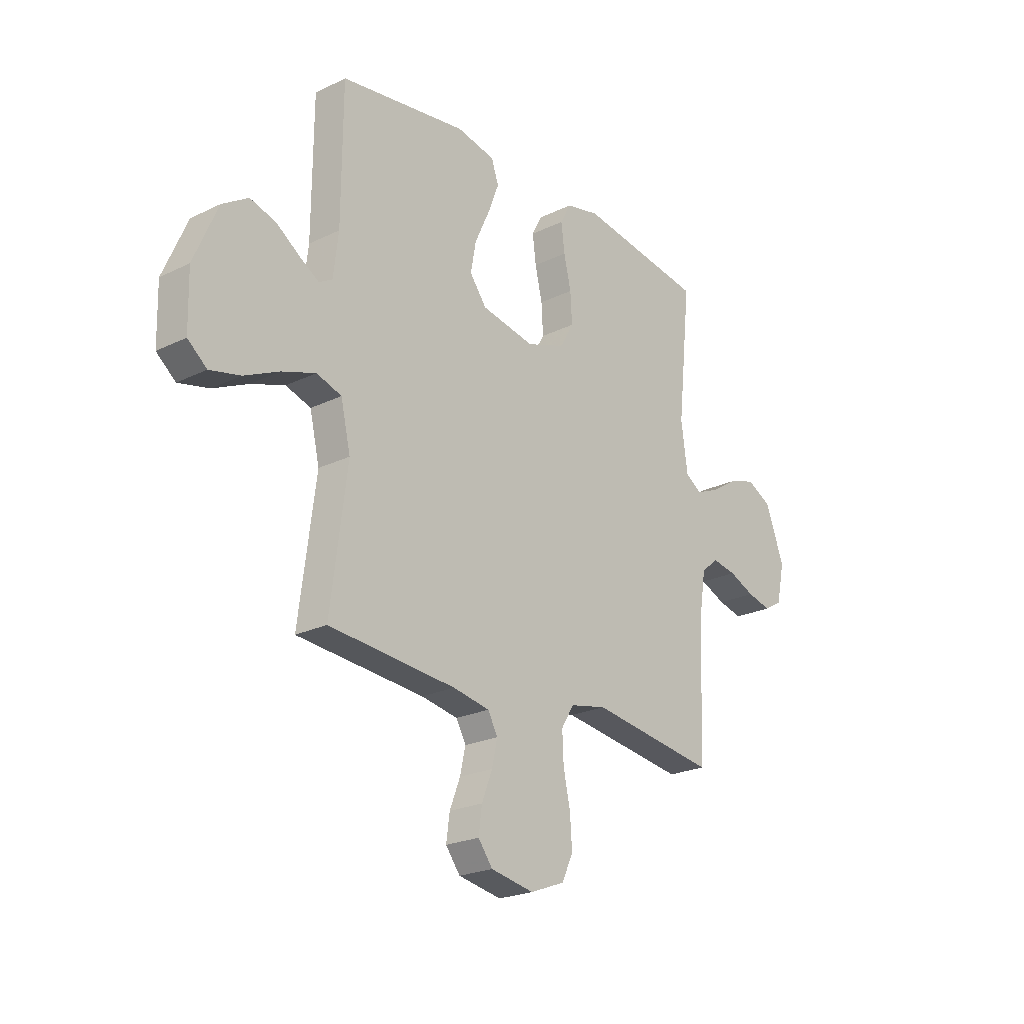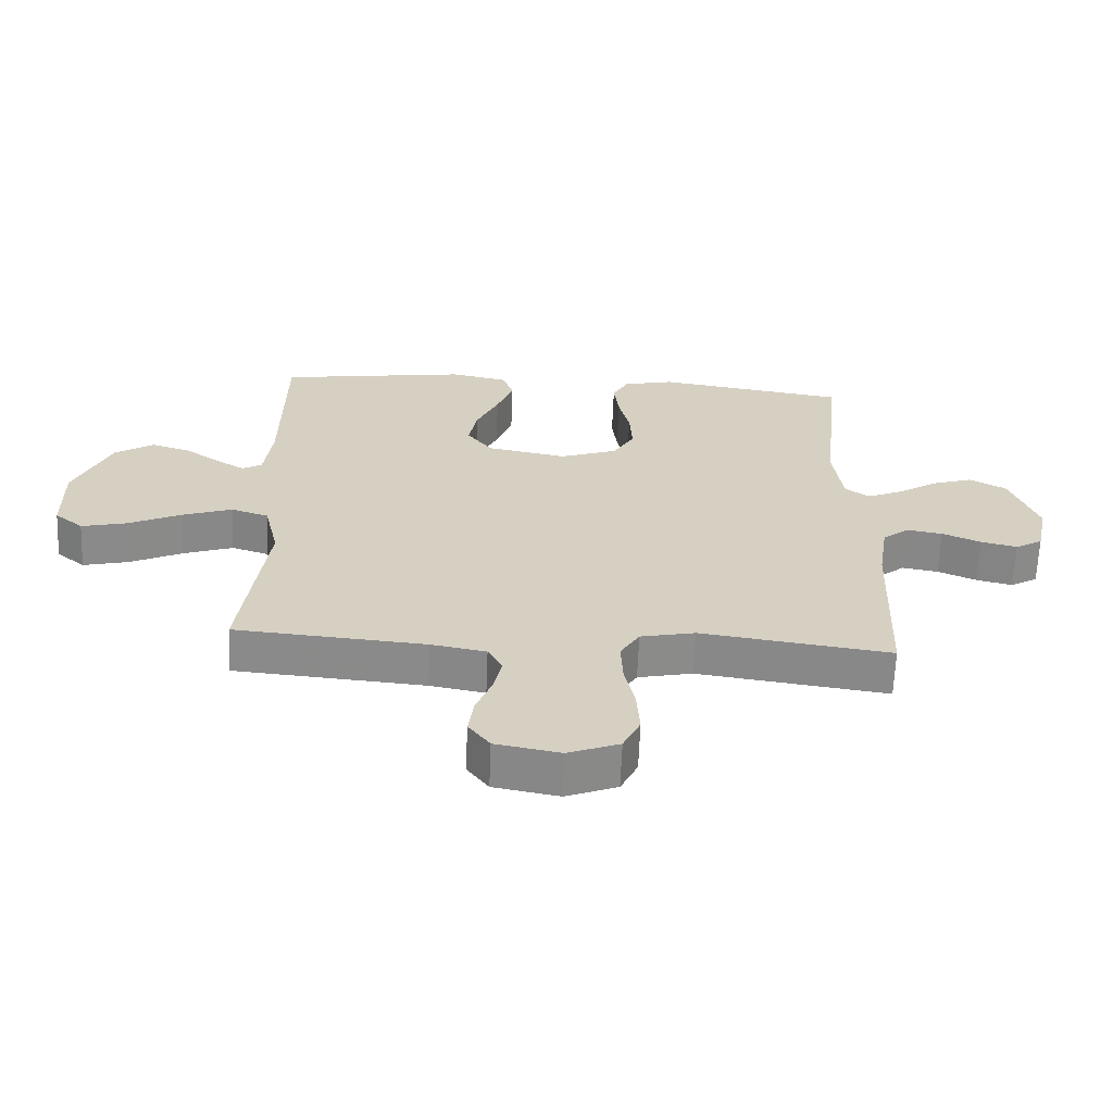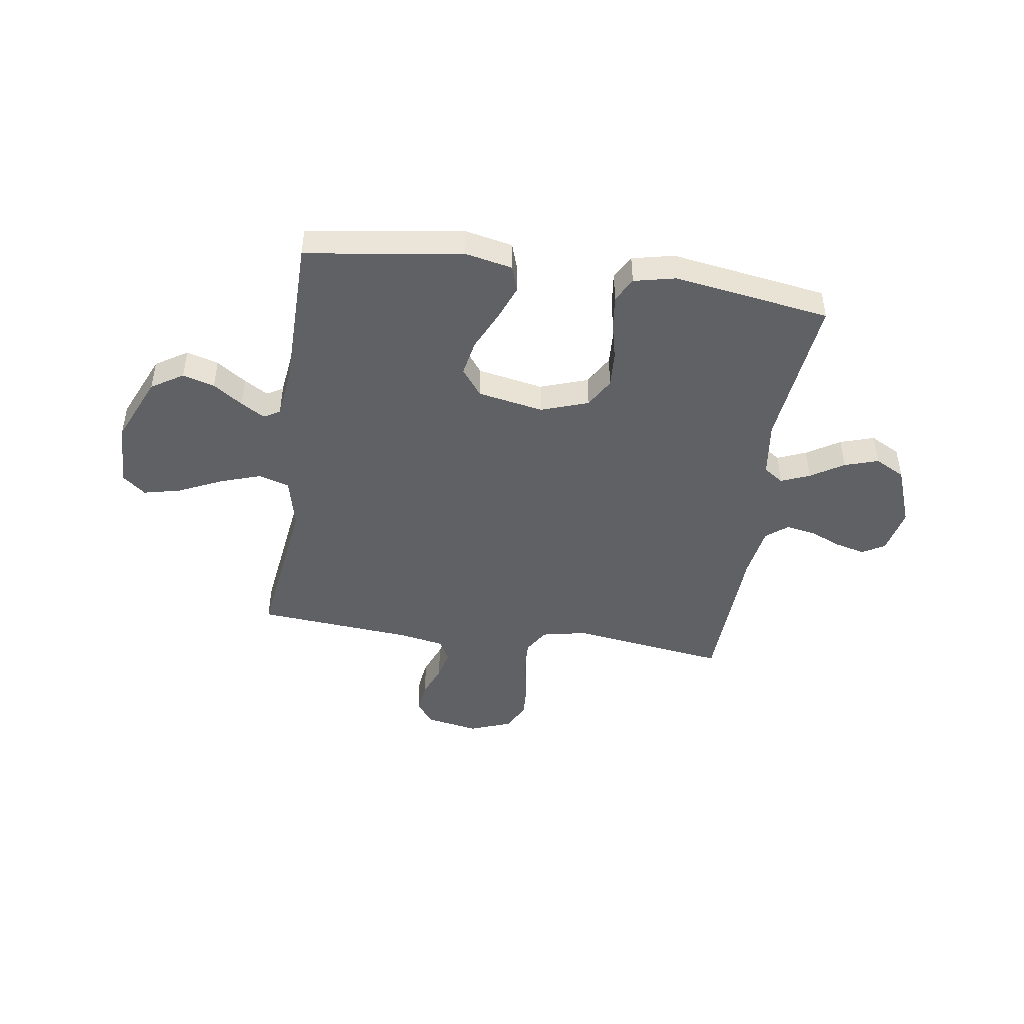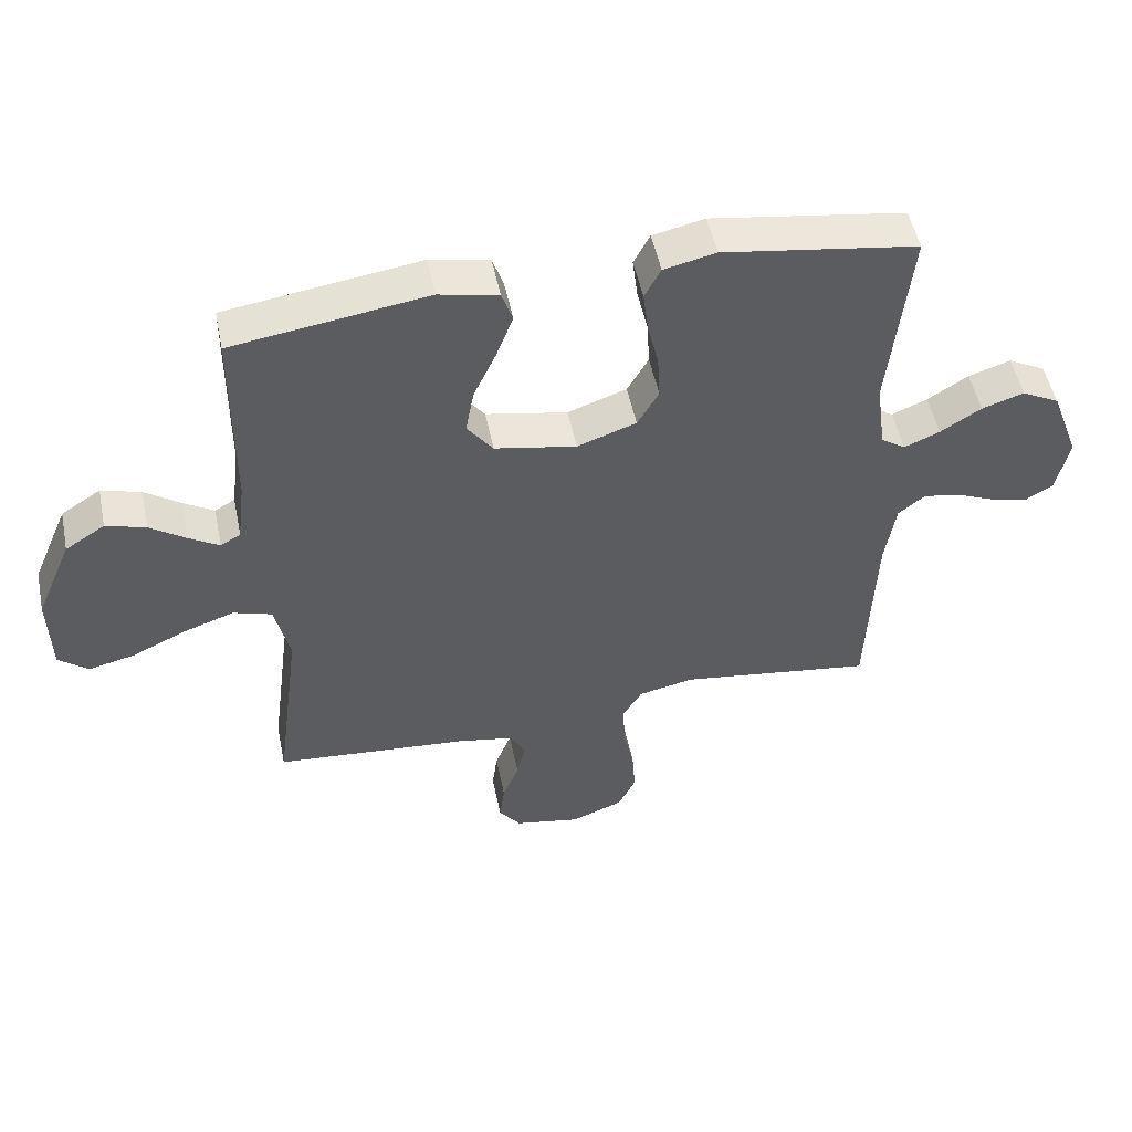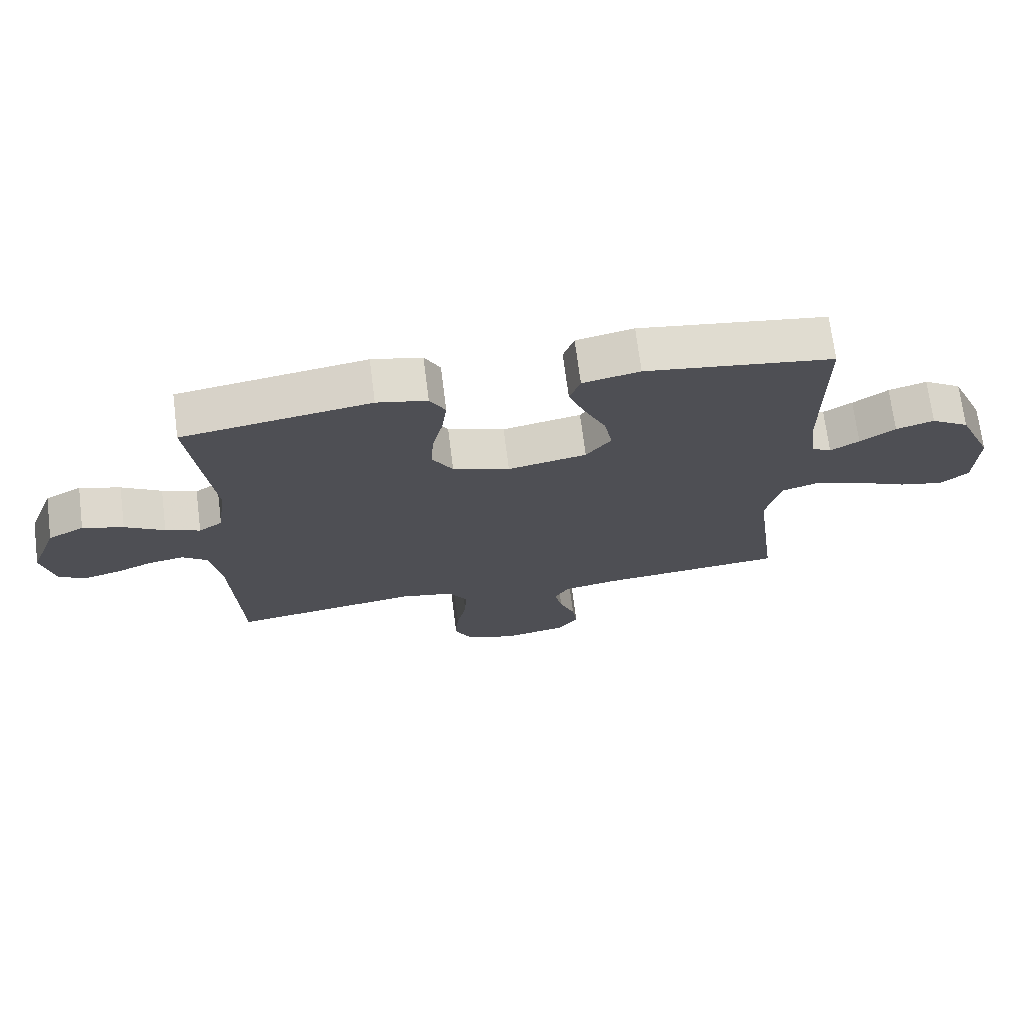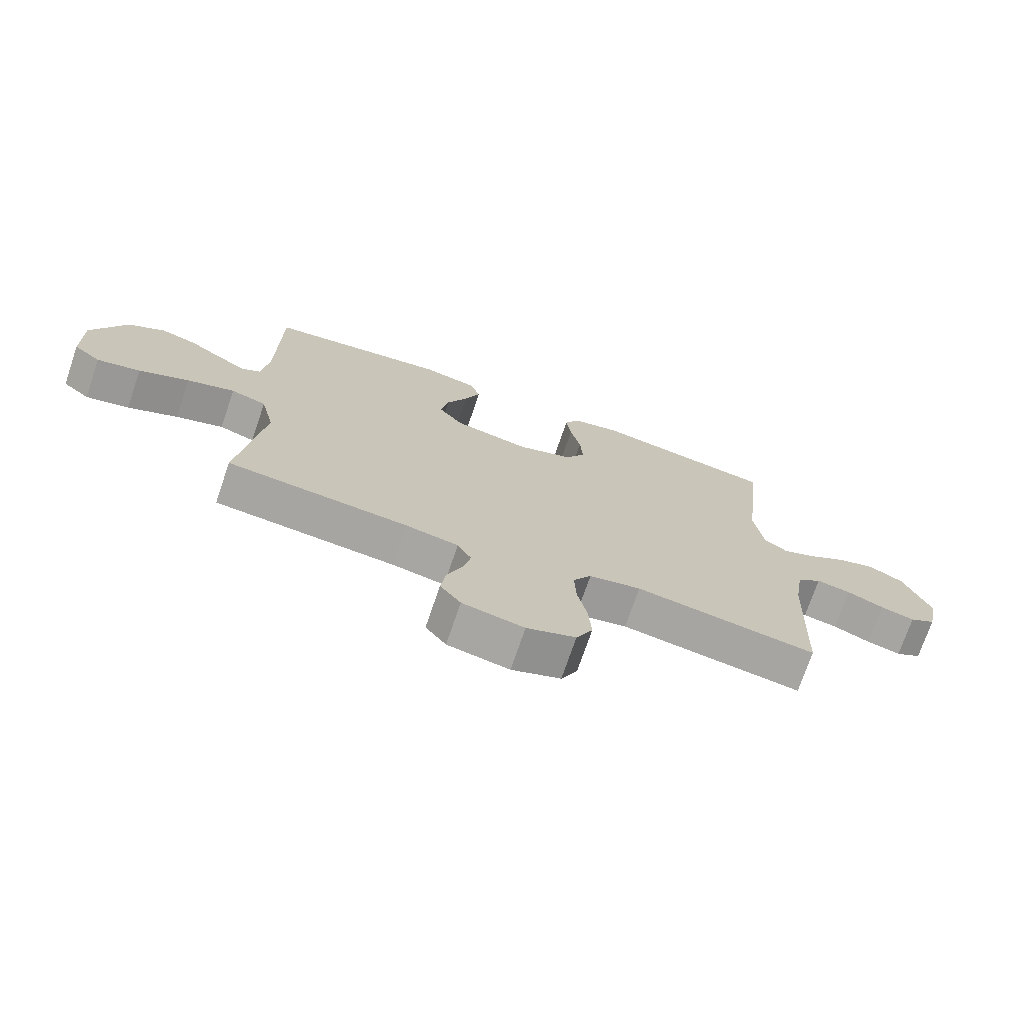
<metadata>
{"format":"obj","ext":"obj","renderer":"f3d","projection":"perspective","resolution":1024,"background":"white","views":[{"elev":-22.9,"azim":-50.2,"up":"+Z"},{"elev":-63.9,"azim":-2.3,"up":"+Z"},{"elev":-45.5,"azim":-8.5,"up":"+Y"},{"elev":51.1,"azim":-11.6,"up":"+Z"},{"elev":71.3,"azim":172.7,"up":"+Z"},{"elev":-73.0,"azim":-18.9,"up":"+Z"}]}
</metadata>
<code>
v 0.5 0.07 0.5
v 0.468 0.07 0.2
v 0.483 0.07 0.09
v 0.521 0.07 0.064
v 0.576 0.07 0.087
v 0.639 0.07 0.127
v 0.704 0.07 0.148
v 0.762 0.07 0.117
v 0.806 0.07 0
v 0.787 0.07 -0.09
v 0.744 0.07 -0.115
v 0.687 0.07 -0.101
v 0.626 0.07 -0.075
v 0.569 0.07 -0.065
v 0.528 0.07 -0.098
v 0.512 0.07 -0.2
v 0.5 0.07 -0.5
v 0.2 0.07 -0.458
v 0.114 0.07 -0.476
v 0.084 0.07 -0.525
v 0.087 0.07 -0.593
v 0.103 0.07 -0.669
v 0.108 0.07 -0.741
v 0.081 0.07 -0.797
v 0 0.07 -0.828
v -0.102 0.07 -0.809
v -0.136 0.07 -0.764
v -0.128 0.07 -0.705
v -0.103 0.07 -0.641
v -0.09 0.07 -0.583
v -0.113 0.07 -0.541
v -0.2 0.07 -0.525
v -0.5 0.07 -0.5
v -0.461 0.07 -0.2
v -0.484 0.07 -0.1
v -0.543 0.07 -0.081
v -0.622 0.07 -0.108
v -0.705 0.07 -0.147
v -0.777 0.07 -0.164
v -0.822 0.07 -0.127
v -0.825 0.07 0
v -0.769 0.07 0.13
v -0.708 0.07 0.169
v -0.647 0.07 0.151
v -0.591 0.07 0.112
v -0.545 0.07 0.084
v -0.514 0.07 0.102
v -0.502 0.07 0.2
v -0.5 0.07 0.5
v -0.2 0.07 0.544
v -0.109 0.07 0.525
v -0.092 0.07 0.475
v -0.118 0.07 0.407
v -0.153 0.07 0.331
v -0.166 0.07 0.261
v -0.126 0.07 0.208
v 0 0.07 0.184
v 0.091 0.07 0.216
v 0.124 0.07 0.273
v 0.12 0.07 0.343
v 0.103 0.07 0.416
v 0.095 0.07 0.481
v 0.12 0.07 0.528
v 0.2 0.07 0.546
v 0.5 0 0.5
v 0.468 0 0.2
v 0.483 0 0.09
v 0.521 0 0.064
v 0.576 0 0.087
v 0.639 0 0.127
v 0.704 0 0.148
v 0.762 0 0.117
v 0.806 0 0
v 0.787 0 -0.09
v 0.744 0 -0.115
v 0.687 0 -0.101
v 0.626 0 -0.075
v 0.569 0 -0.065
v 0.528 0 -0.098
v 0.512 0 -0.2
v 0.5 0 -0.5
v 0.2 0 -0.458
v 0.114 0 -0.476
v 0.084 0 -0.525
v 0.087 0 -0.593
v 0.103 0 -0.669
v 0.108 0 -0.741
v 0.081 0 -0.797
v 0 0 -0.828
v -0.102 0 -0.809
v -0.136 0 -0.764
v -0.128 0 -0.705
v -0.103 0 -0.641
v -0.09 0 -0.583
v -0.113 0 -0.541
v -0.2 0 -0.525
v -0.5 0 -0.5
v -0.461 0 -0.2
v -0.484 0 -0.1
v -0.543 0 -0.081
v -0.622 0 -0.108
v -0.705 0 -0.147
v -0.777 0 -0.164
v -0.822 0 -0.127
v -0.825 0 0
v -0.769 0 0.13
v -0.708 0 0.169
v -0.647 0 0.151
v -0.591 0 0.112
v -0.545 0 0.084
v -0.514 0 0.102
v -0.502 0 0.2
v -0.5 0 0.5
v -0.2 0 0.544
v -0.109 0 0.525
v -0.092 0 0.475
v -0.118 0 0.407
v -0.153 0 0.331
v -0.166 0 0.261
v -0.126 0 0.208
v 0 0 0.184
v 0.091 0 0.216
v 0.124 0 0.273
v 0.12 0 0.343
v 0.103 0 0.416
v 0.095 0 0.481
v 0.12 0 0.528
v 0.2 0 0.546
f 63 64 1 2
f 60 61 62 63
f 59 60 63 2
f 58 59 2 3
f 57 58 3 4
f 56 57 4
f 51 52 53 54
f 49 50 51 54
f 48 49 54 55
f 47 48 55 56
f 42 43 44 45
f 42 45 46
f 41 42 46
f 40 41 46
f 37 38 39 40
f 36 37 40 46
f 35 36 46 47
f 32 33 34
f 31 32 34 35
f 26 27 28 29
f 26 29 30
f 25 26 30
f 24 25 30
f 21 22 23 24
f 20 21 24 30
f 19 20 30 31
f 16 17 18
f 15 16 18 19
f 10 11 12 13
f 10 13 14
f 9 10 14
f 8 9 14
f 5 6 7 8
f 4 5 8 14
f 56 4 14 15
f 31 35 47 56
f 15 19 31 56
f 66 65 128 127
f 127 126 125 124
f 66 127 124 123
f 67 66 123 122
f 68 67 122 121
f 68 121 120
f 118 117 116 115
f 118 115 114 113
f 119 118 113 112
f 120 119 112 111
f 109 108 107 106
f 110 109 106
f 110 106 105
f 110 105 104
f 104 103 102 101
f 110 104 101 100
f 111 110 100 99
f 98 97 96
f 99 98 96 95
f 93 92 91 90
f 94 93 90
f 94 90 89
f 94 89 88
f 88 87 86 85
f 94 88 85 84
f 95 94 84 83
f 82 81 80
f 83 82 80 79
f 77 76 75 74
f 78 77 74
f 78 74 73
f 78 73 72
f 72 71 70 69
f 78 72 69 68
f 79 78 68 120
f 120 111 99 95
f 120 95 83 79
f 1 65 66 2
f 2 66 67 3
f 3 67 68 4
f 4 68 69 5
f 5 69 70 6
f 6 70 71 7
f 7 71 72 8
f 8 72 73 9
f 9 73 74 10
f 10 74 75 11
f 11 75 76 12
f 12 76 77 13
f 13 77 78 14
f 14 78 79 15
f 15 79 80 16
f 16 80 81 17
f 17 81 82 18
f 18 82 83 19
f 19 83 84 20
f 20 84 85 21
f 21 85 86 22
f 22 86 87 23
f 23 87 88 24
f 24 88 89 25
f 25 89 90 26
f 26 90 91 27
f 27 91 92 28
f 28 92 93 29
f 29 93 94 30
f 30 94 95 31
f 31 95 96 32
f 32 96 97 33
f 33 97 98 34
f 34 98 99 35
f 35 99 100 36
f 36 100 101 37
f 37 101 102 38
f 38 102 103 39
f 39 103 104 40
f 40 104 105 41
f 41 105 106 42
f 42 106 107 43
f 43 107 108 44
f 44 108 109 45
f 45 109 110 46
f 46 110 111 47
f 47 111 112 48
f 48 112 113 49
f 49 113 114 50
f 50 114 115 51
f 51 115 116 52
f 52 116 117 53
f 53 117 118 54
f 54 118 119 55
f 55 119 120 56
f 56 120 121 57
f 57 121 122 58
f 58 122 123 59
f 59 123 124 60
f 60 124 125 61
f 61 125 126 62
f 62 126 127 63
f 63 127 128 64
f 64 128 65 1

</code>
